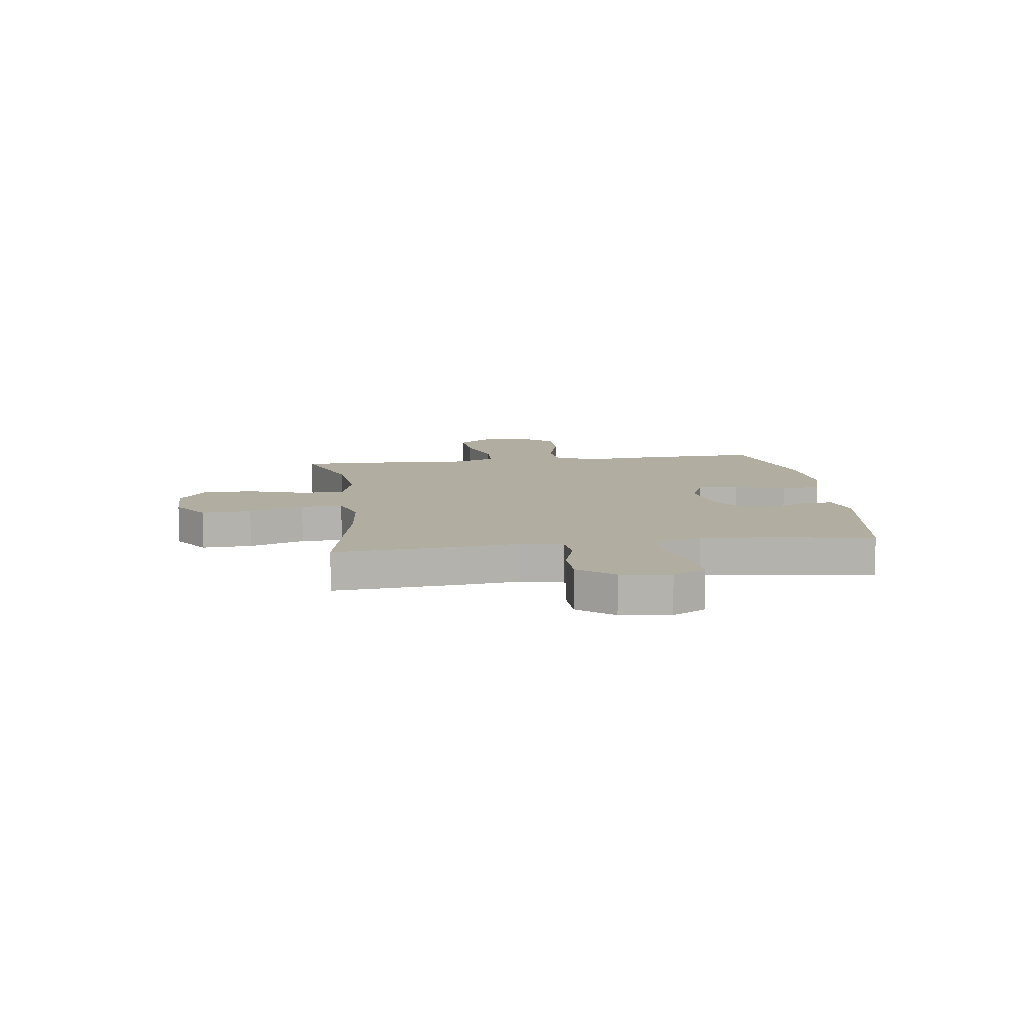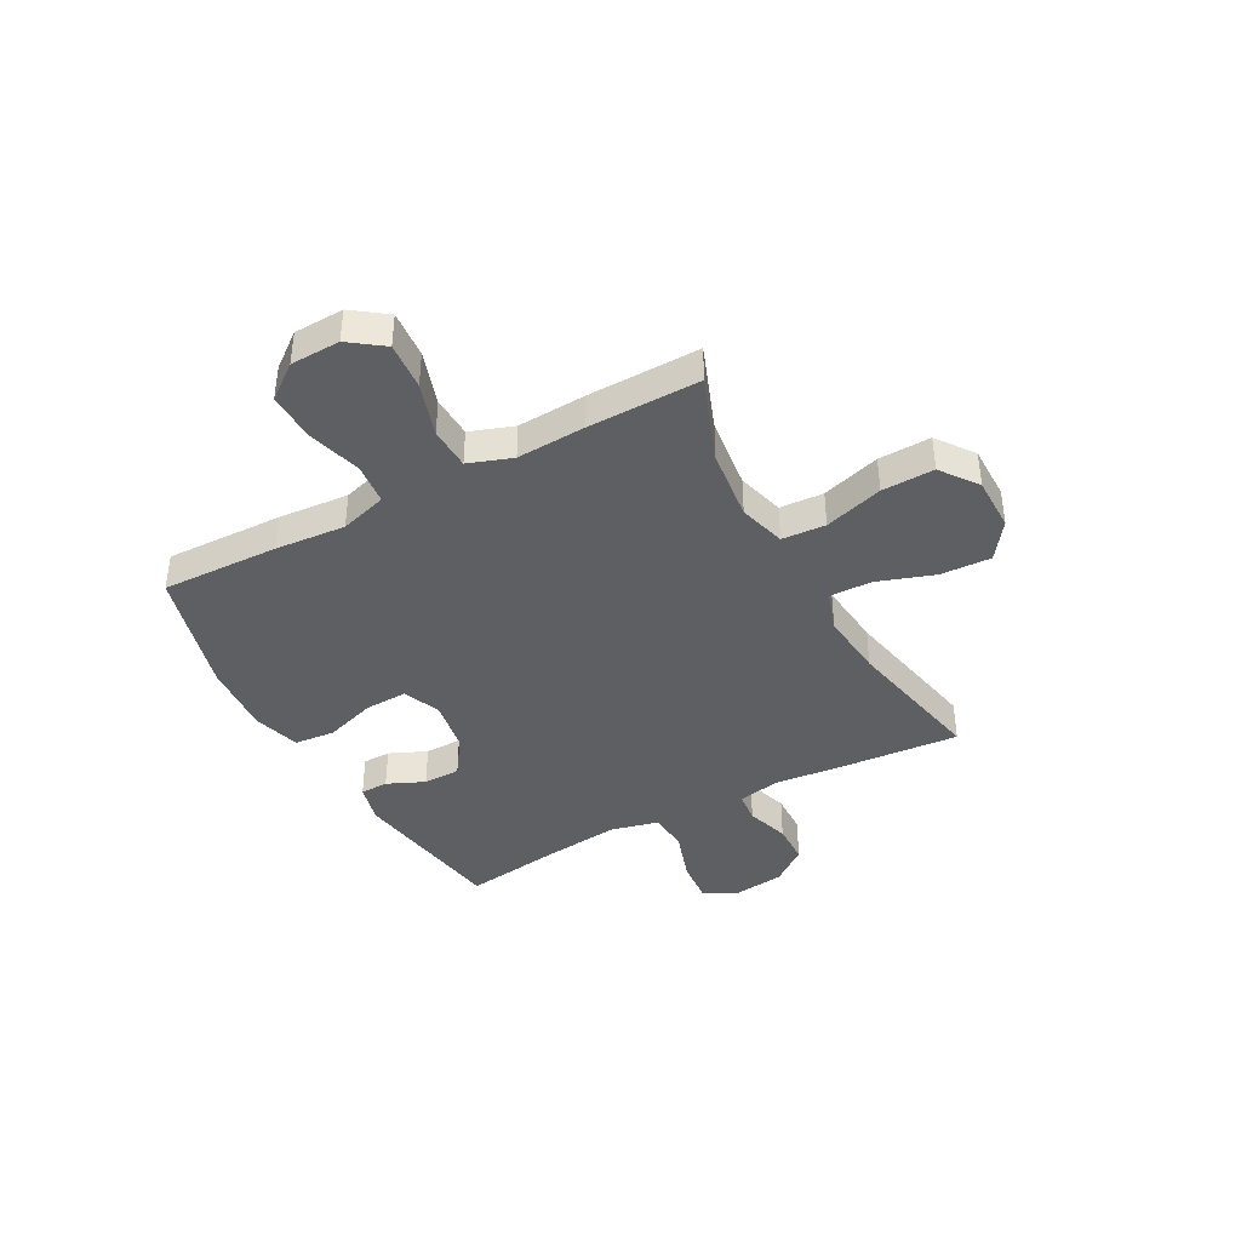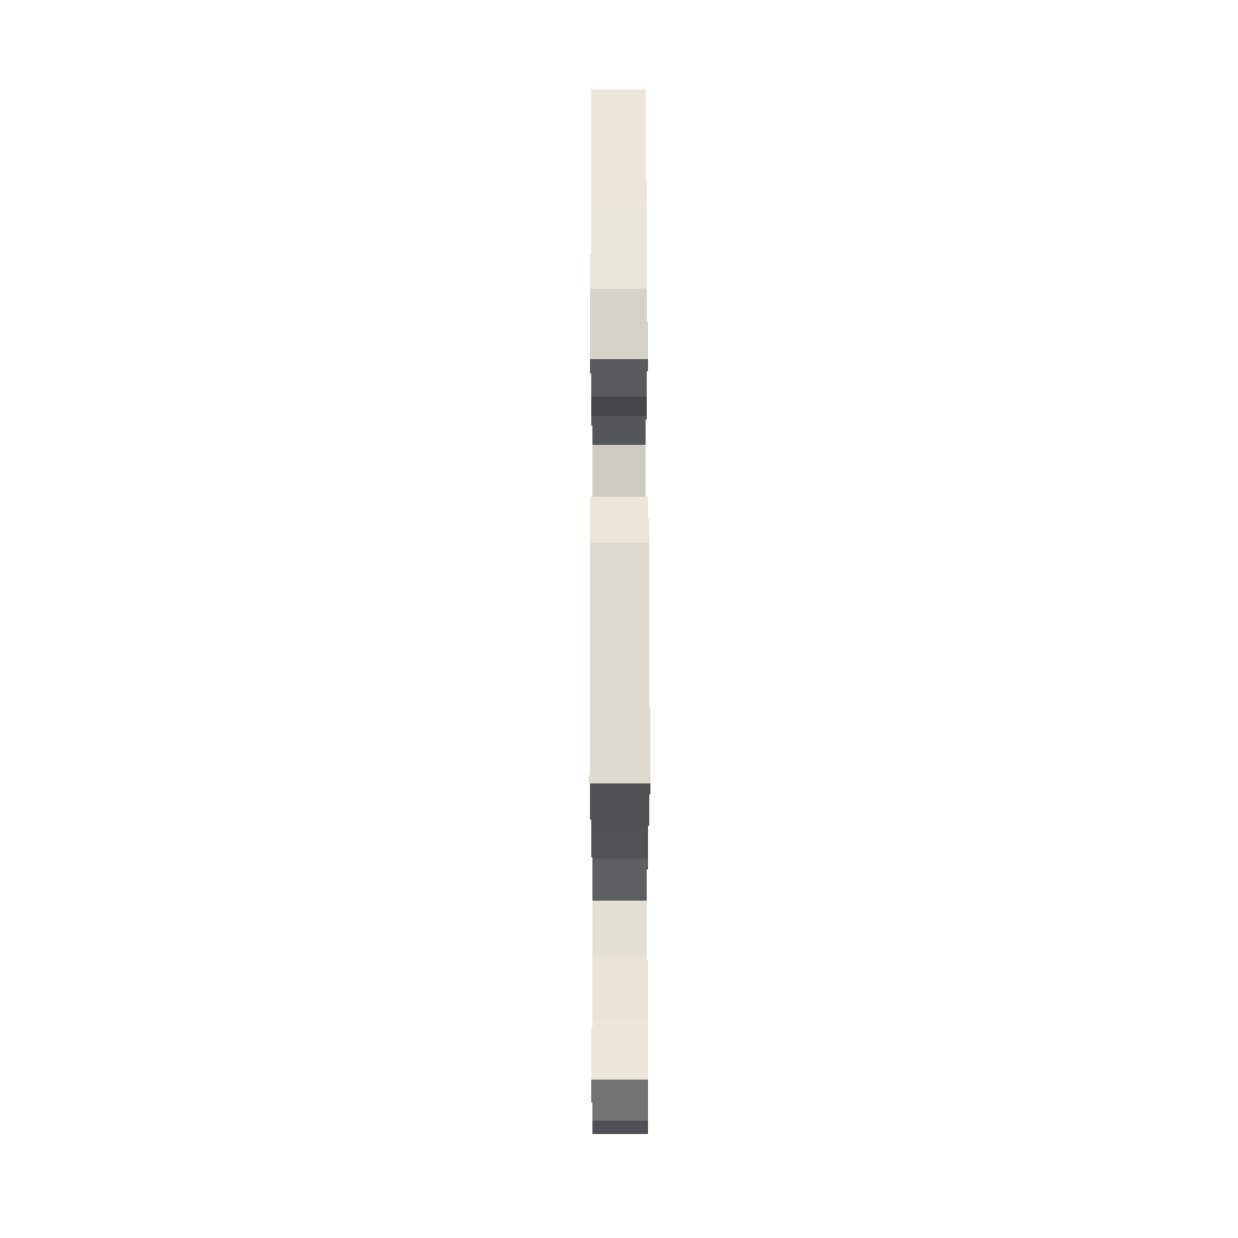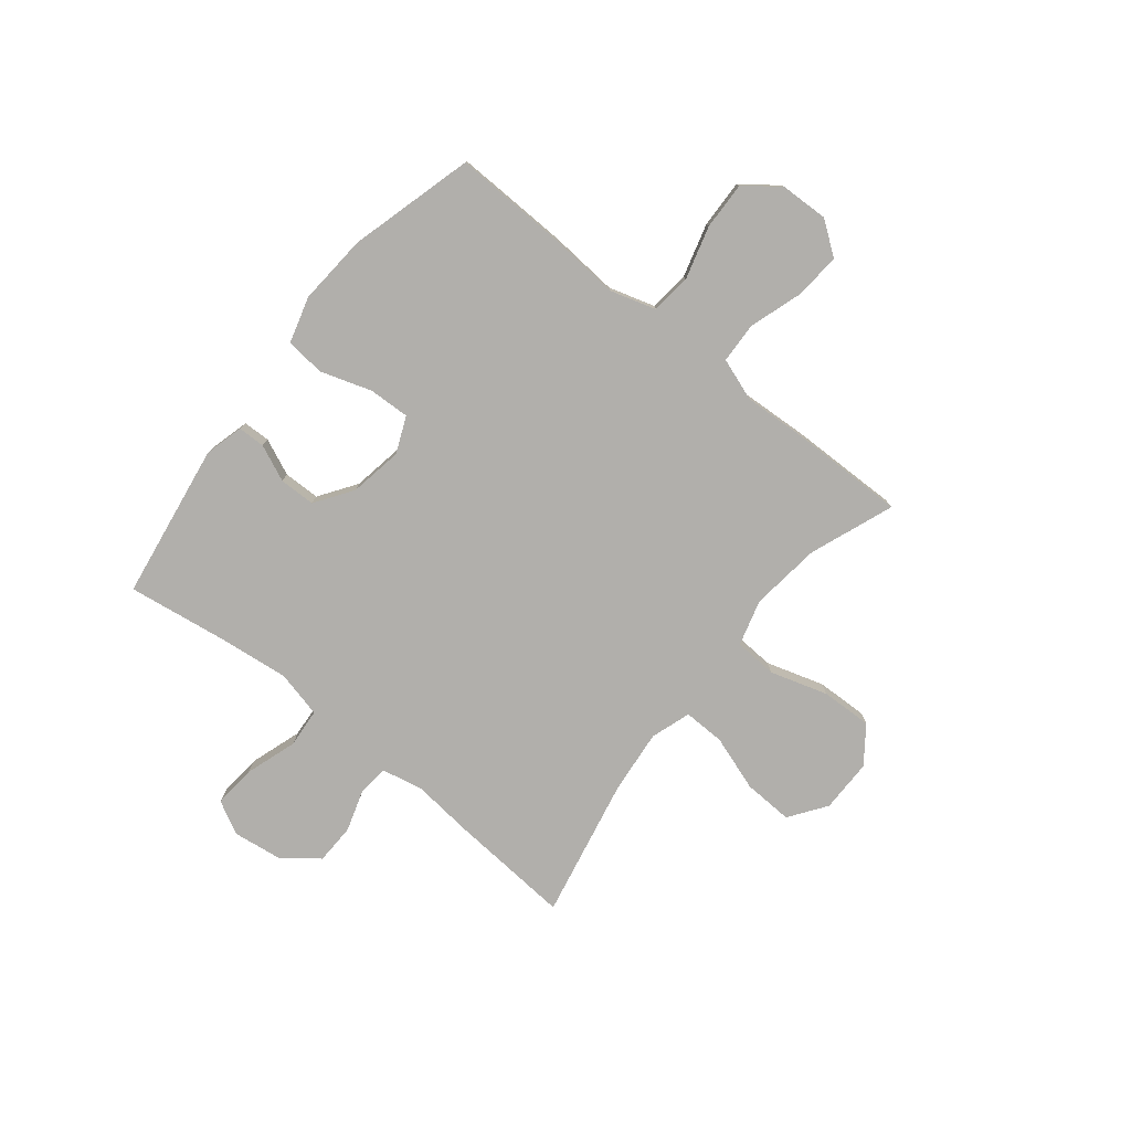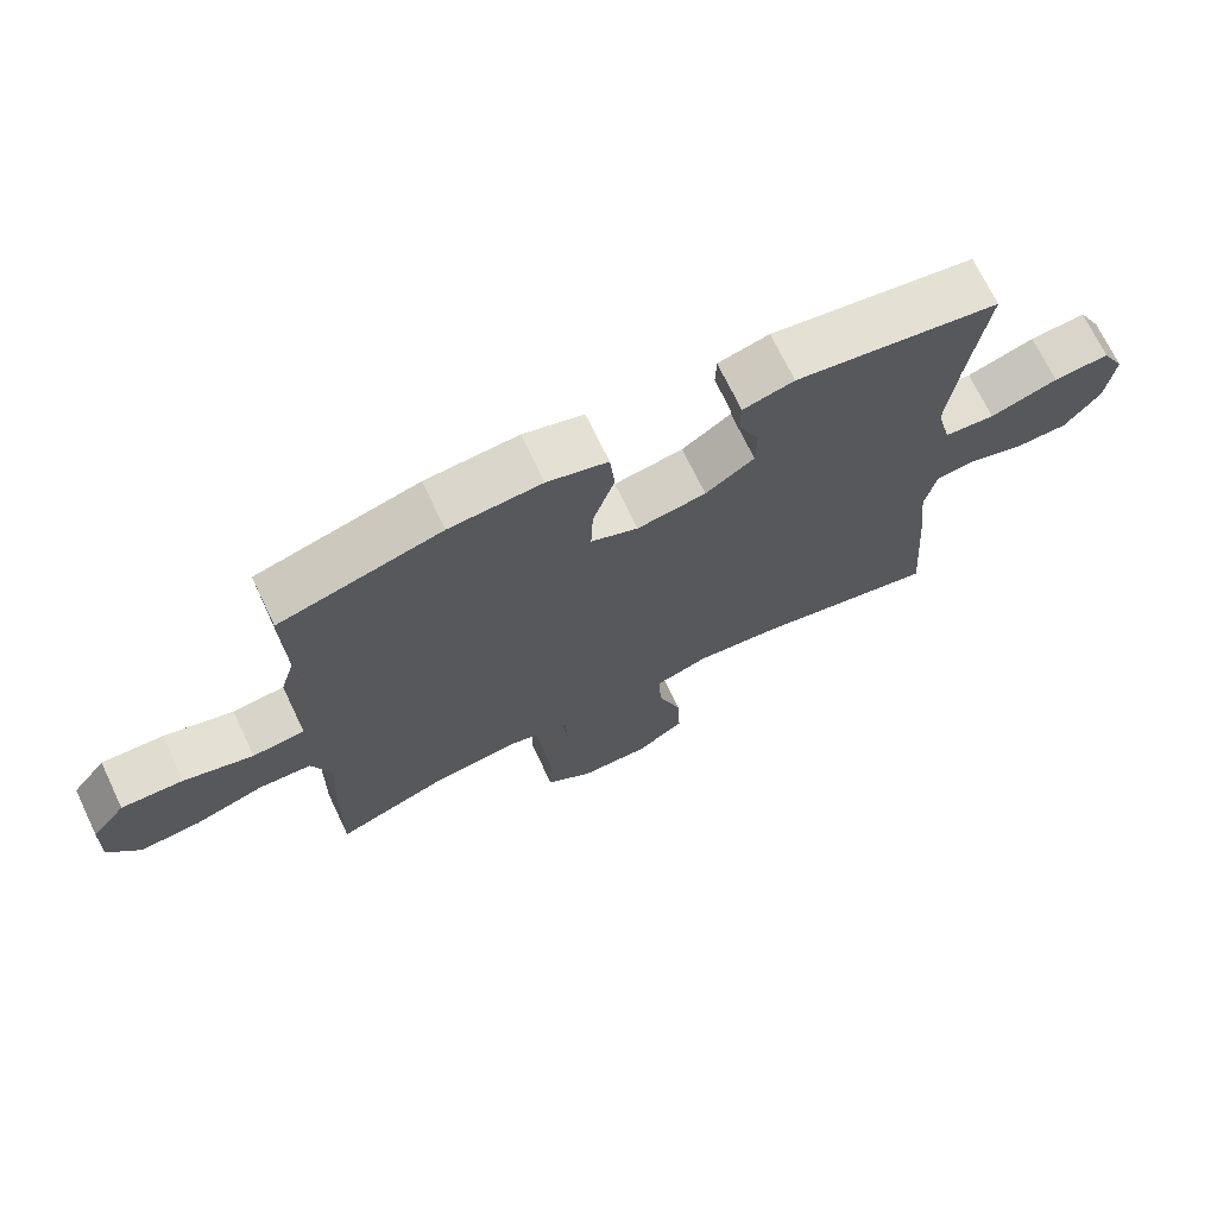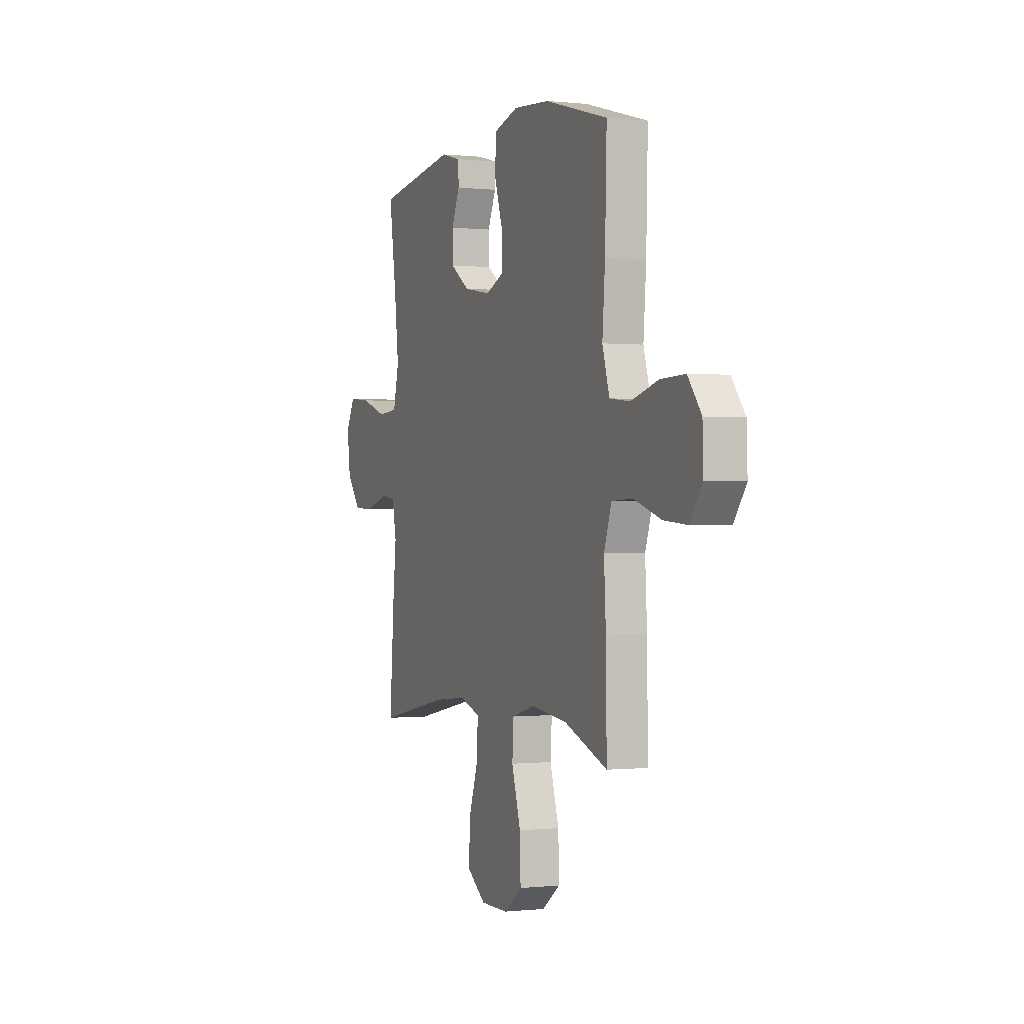
<metadata>
{"format":"obj","ext":"obj","renderer":"f3d","projection":"perspective","resolution":1024,"background":"white","views":[{"elev":10.5,"azim":-97.6,"up":"+Y"},{"elev":-40.3,"azim":118.4,"up":"+Y"},{"elev":62.2,"azim":-90.1,"up":"+Z"},{"elev":-78.2,"azim":51.3,"up":"+Y"},{"elev":70.7,"azim":154.4,"up":"+Z"},{"elev":-0.1,"azim":67.7,"up":"+Z"}]}
</metadata>
<code>
v 0.5 0.07 0.5
v 0.494 0.07 0.285
v 0.484 0.07 0.155
v 0.51 0.07 0.069
v 0.585 0.07 0.061
v 0.685 0.07 0.089
v 0.774 0.07 0.092
v 0.823 0.07 0.029
v 0.826 0.07 -0.062
v 0.781 0.07 -0.124
v 0.694 0.07 -0.117
v 0.595 0.07 -0.085
v 0.518 0.07 -0.088
v 0.49 0.07 -0.168
v 0.497 0.07 -0.293
v 0.5 0.07 -0.5
v 0.342 0.07 -0.44
v 0.21 0.07 -0.424
v 0.124 0.07 -0.448
v 0.119 0.07 -0.528
v 0.152 0.07 -0.636
v 0.155 0.07 -0.732
v 0.087 0.07 -0.782
v -0.013 0.07 -0.782
v -0.082 0.07 -0.733
v -0.078 0.07 -0.64
v -0.043 0.07 -0.537
v -0.041 0.07 -0.459
v -0.116 0.07 -0.434
v -0.236 0.07 -0.446
v -0.5 0.07 -0.5
v -0.483 0.07 -0.272
v -0.471 0.07 -0.156
v -0.487 0.07 -0.078
v -0.544 0.07 -0.072
v -0.623 0.07 -0.097
v -0.699 0.07 -0.095
v -0.75 0.07 -0.029
v -0.762 0.07 0.064
v -0.729 0.07 0.126
v -0.649 0.07 0.119
v -0.552 0.07 0.087
v -0.479 0.07 0.093
v -0.458 0.07 0.18
v -0.473 0.07 0.312
v -0.5 0.07 0.5
v -0.208 0.07 0.545
v -0.135 0.07 0.526
v -0.134 0.07 0.475
v -0.164 0.07 0.407
v -0.163 0.07 0.339
v -0.093 0.07 0.291
v 0.006 0.07 0.274
v 0.074 0.07 0.303
v 0.071 0.07 0.38
v 0.04 0.07 0.475
v 0.047 0.07 0.549
v 0.134 0.07 0.574
v 0.267 0.07 0.564
v 0.5 0 0.5
v 0.494 0 0.285
v 0.484 0 0.155
v 0.51 0 0.069
v 0.585 0 0.061
v 0.685 0 0.089
v 0.774 0 0.092
v 0.823 0 0.029
v 0.826 0 -0.062
v 0.781 0 -0.124
v 0.694 0 -0.117
v 0.595 0 -0.085
v 0.518 0 -0.088
v 0.49 0 -0.168
v 0.497 0 -0.293
v 0.5 0 -0.5
v 0.342 0 -0.44
v 0.21 0 -0.424
v 0.124 0 -0.448
v 0.119 0 -0.528
v 0.152 0 -0.636
v 0.155 0 -0.732
v 0.087 0 -0.782
v -0.013 0 -0.782
v -0.082 0 -0.733
v -0.078 0 -0.64
v -0.043 0 -0.537
v -0.041 0 -0.459
v -0.116 0 -0.434
v -0.236 0 -0.446
v -0.5 0 -0.5
v -0.483 0 -0.272
v -0.471 0 -0.156
v -0.487 0 -0.078
v -0.544 0 -0.072
v -0.623 0 -0.097
v -0.699 0 -0.095
v -0.75 0 -0.029
v -0.762 0 0.064
v -0.729 0 0.126
v -0.649 0 0.119
v -0.552 0 0.087
v -0.479 0 0.093
v -0.458 0 0.18
v -0.473 0 0.312
v -0.5 0 0.5
v -0.208 0 0.545
v -0.135 0 0.526
v -0.134 0 0.475
v -0.164 0 0.407
v -0.163 0 0.339
v -0.093 0 0.291
v 0.006 0 0.274
v 0.074 0 0.303
v 0.071 0 0.38
v 0.04 0 0.475
v 0.047 0 0.549
v 0.134 0 0.574
v 0.267 0 0.564
f 1 2 3
f 59 1 3
f 58 59 3
f 57 58 3
f 56 57 3
f 55 56 3
f 54 55 3 4
f 53 54 4
f 52 53 4
f 48 49 50
f 47 48 50
f 46 47 50
f 45 46 50
f 44 45 50 51
f 43 44 51 52
f 40 41 42
f 39 40 42
f 38 39 42
f 37 38 42
f 36 37 42
f 35 36 42
f 34 35 42 43
f 43 52 4
f 34 43 4
f 33 34 4
f 33 4 5
f 32 33 5
f 31 32 5
f 30 31 5
f 25 26 27
f 24 25 27
f 23 24 27
f 22 23 27
f 21 22 27
f 20 21 27
f 19 20 27 28
f 18 19 28 29
f 14 15 16 17
f 13 14 17 18
f 10 11 12
f 9 10 12
f 8 9 12
f 7 8 12
f 6 7 12
f 5 6 12
f 5 12 13
f 29 30 5 13
f 13 18 29
f 62 61 60
f 62 60 118
f 62 118 117
f 62 117 116
f 62 116 115
f 62 115 114
f 63 62 114 113
f 63 113 112
f 63 112 111
f 109 108 107
f 109 107 106
f 109 106 105
f 109 105 104
f 110 109 104 103
f 111 110 103 102
f 101 100 99
f 101 99 98
f 101 98 97
f 101 97 96
f 101 96 95
f 101 95 94
f 102 101 94 93
f 63 111 102
f 63 102 93
f 63 93 92
f 64 63 92
f 64 92 91
f 64 91 90
f 64 90 89
f 86 85 84
f 86 84 83
f 86 83 82
f 86 82 81
f 86 81 80
f 86 80 79
f 87 86 79 78
f 88 87 78 77
f 76 75 74 73
f 77 76 73 72
f 71 70 69
f 71 69 68
f 71 68 67
f 71 67 66
f 71 66 65
f 71 65 64
f 72 71 64
f 72 64 89 88
f 88 77 72
f 1 60 61 2
f 2 61 62 3
f 3 62 63 4
f 4 63 64 5
f 5 64 65 6
f 6 65 66 7
f 7 66 67 8
f 8 67 68 9
f 9 68 69 10
f 10 69 70 11
f 11 70 71 12
f 12 71 72 13
f 13 72 73 14
f 14 73 74 15
f 15 74 75 16
f 16 75 76 17
f 17 76 77 18
f 18 77 78 19
f 19 78 79 20
f 20 79 80 21
f 21 80 81 22
f 22 81 82 23
f 23 82 83 24
f 24 83 84 25
f 25 84 85 26
f 26 85 86 27
f 27 86 87 28
f 28 87 88 29
f 29 88 89 30
f 30 89 90 31
f 31 90 91 32
f 32 91 92 33
f 33 92 93 34
f 34 93 94 35
f 35 94 95 36
f 36 95 96 37
f 37 96 97 38
f 38 97 98 39
f 39 98 99 40
f 40 99 100 41
f 41 100 101 42
f 42 101 102 43
f 43 102 103 44
f 44 103 104 45
f 45 104 105 46
f 46 105 106 47
f 47 106 107 48
f 48 107 108 49
f 49 108 109 50
f 50 109 110 51
f 51 110 111 52
f 52 111 112 53
f 53 112 113 54
f 54 113 114 55
f 55 114 115 56
f 56 115 116 57
f 57 116 117 58
f 58 117 118 59
f 59 118 60 1

</code>
